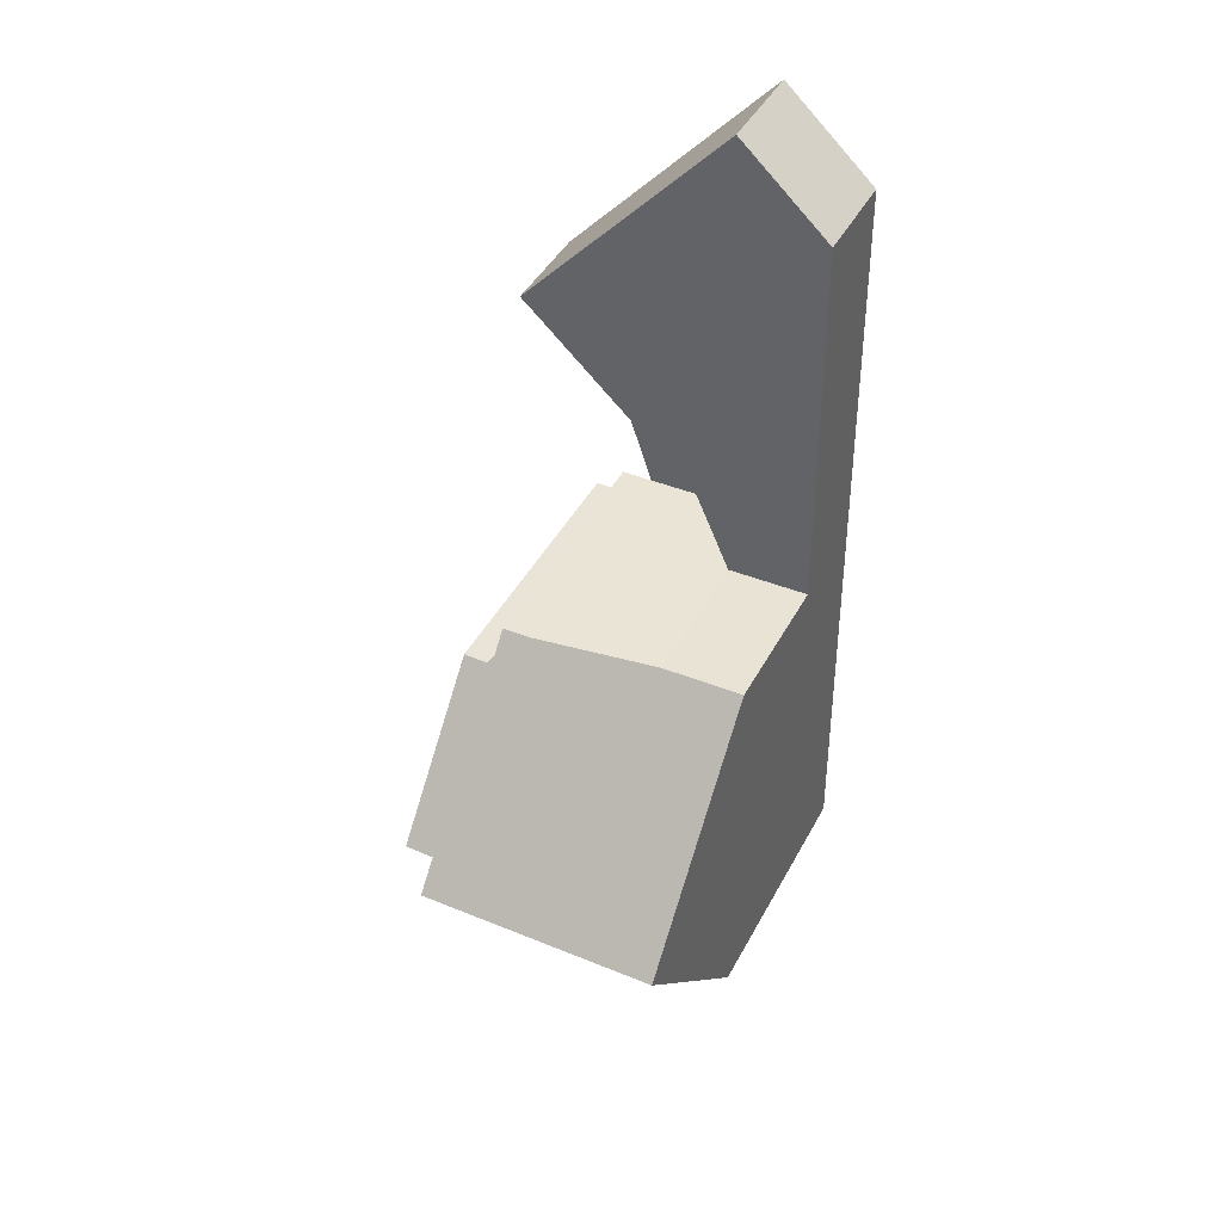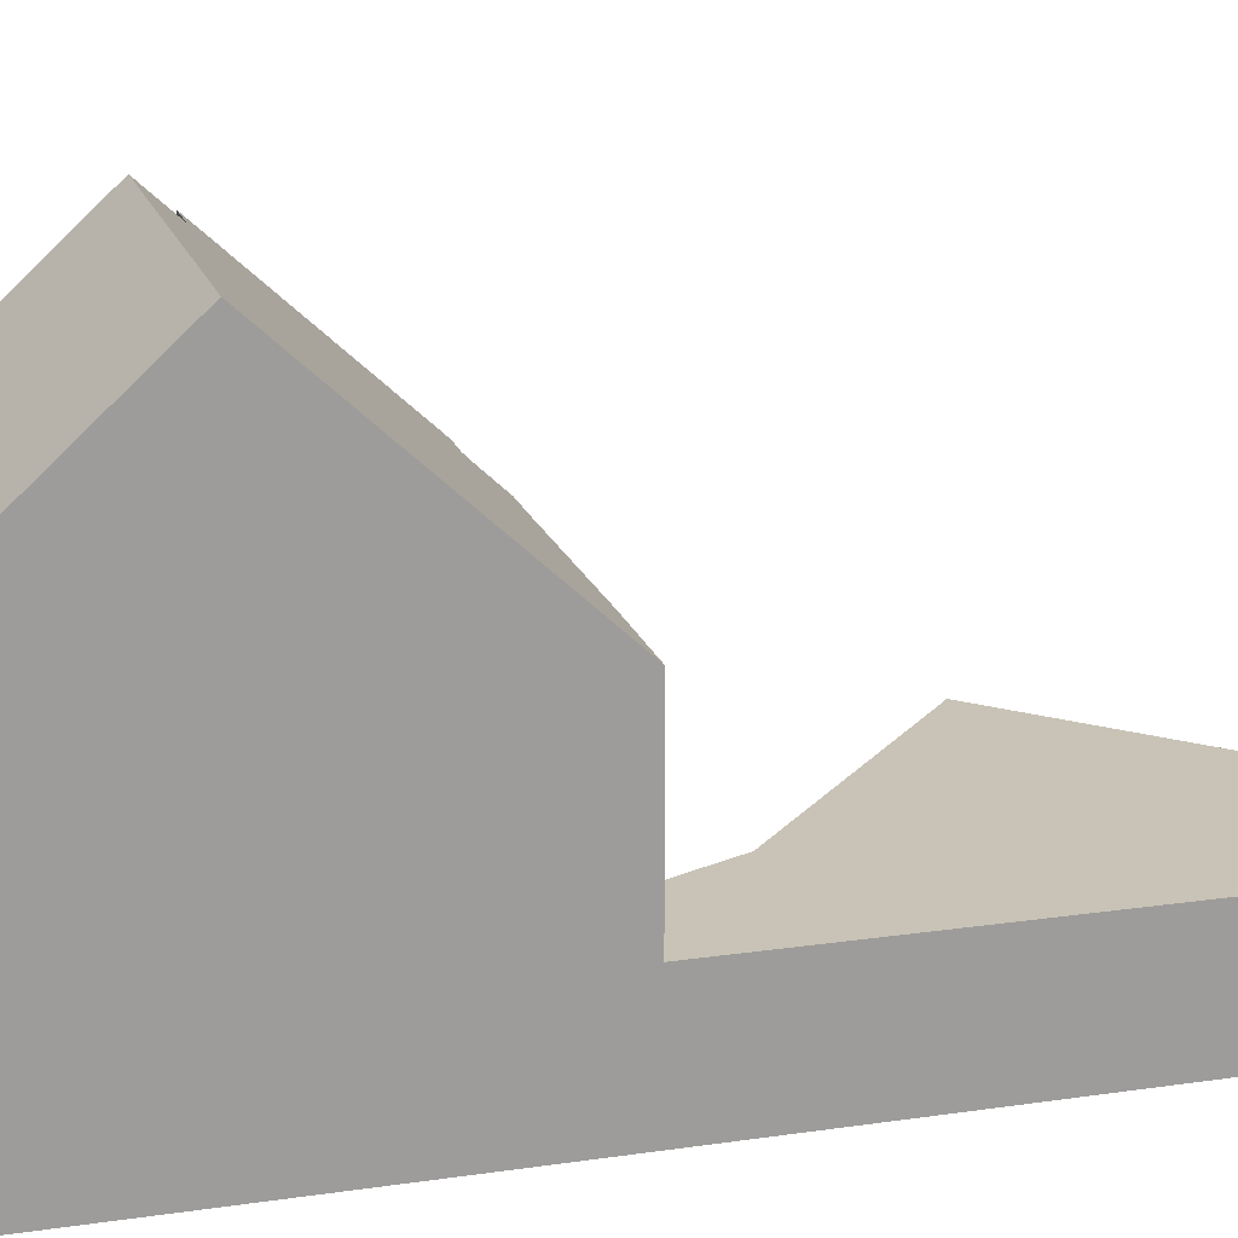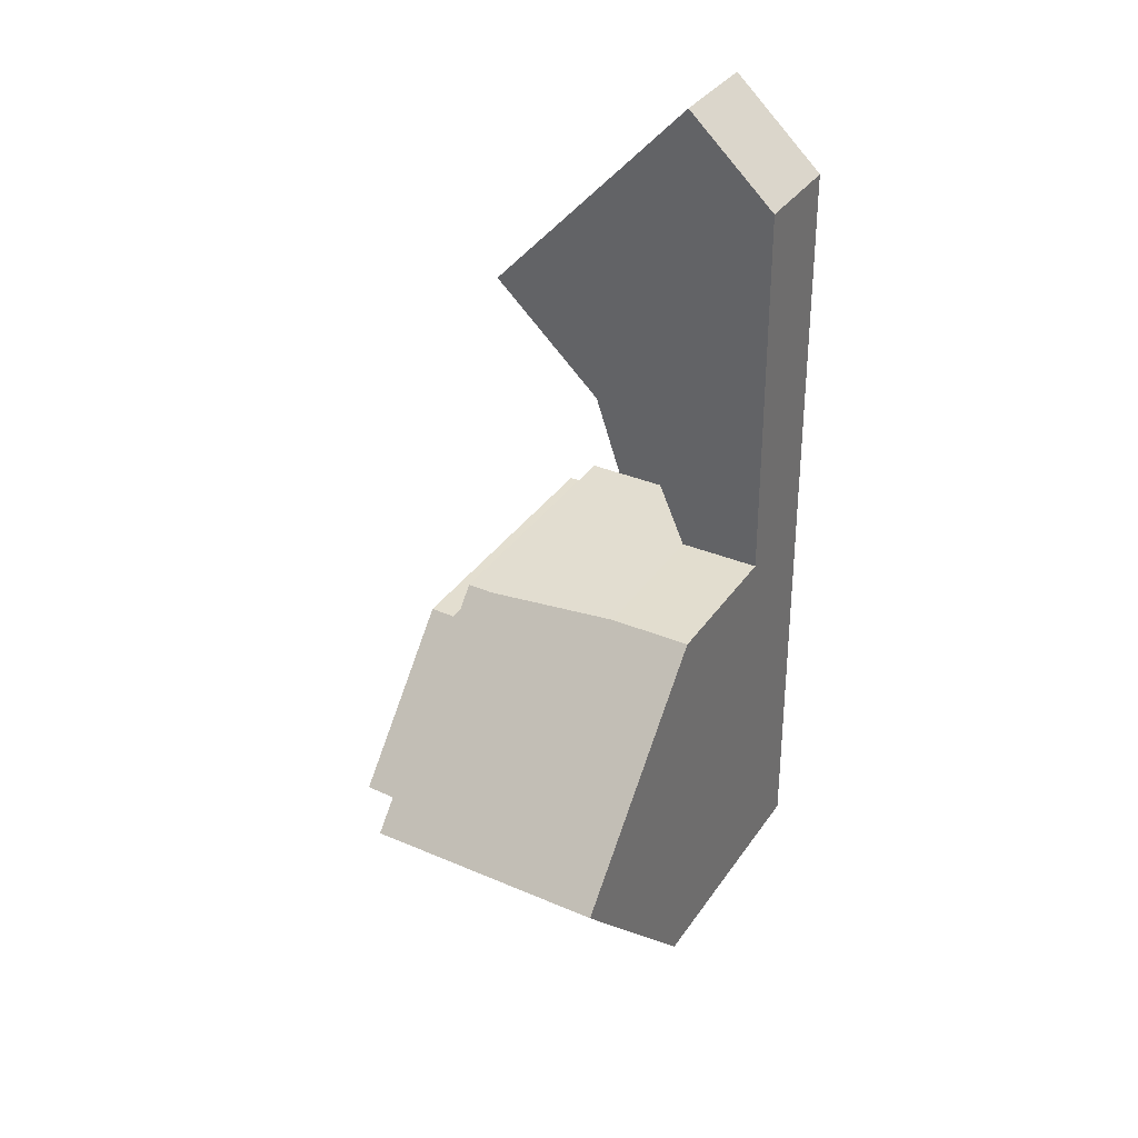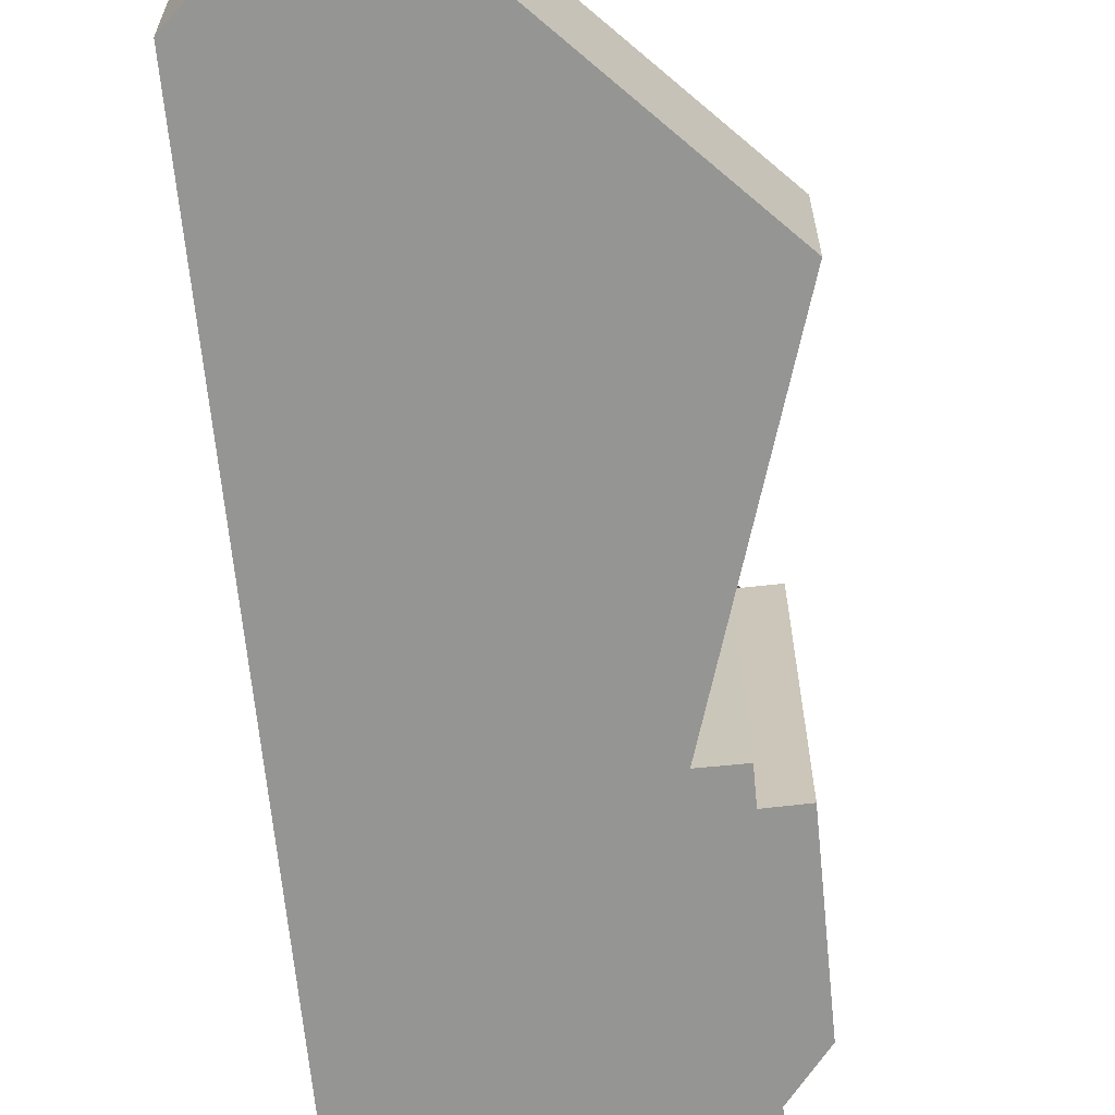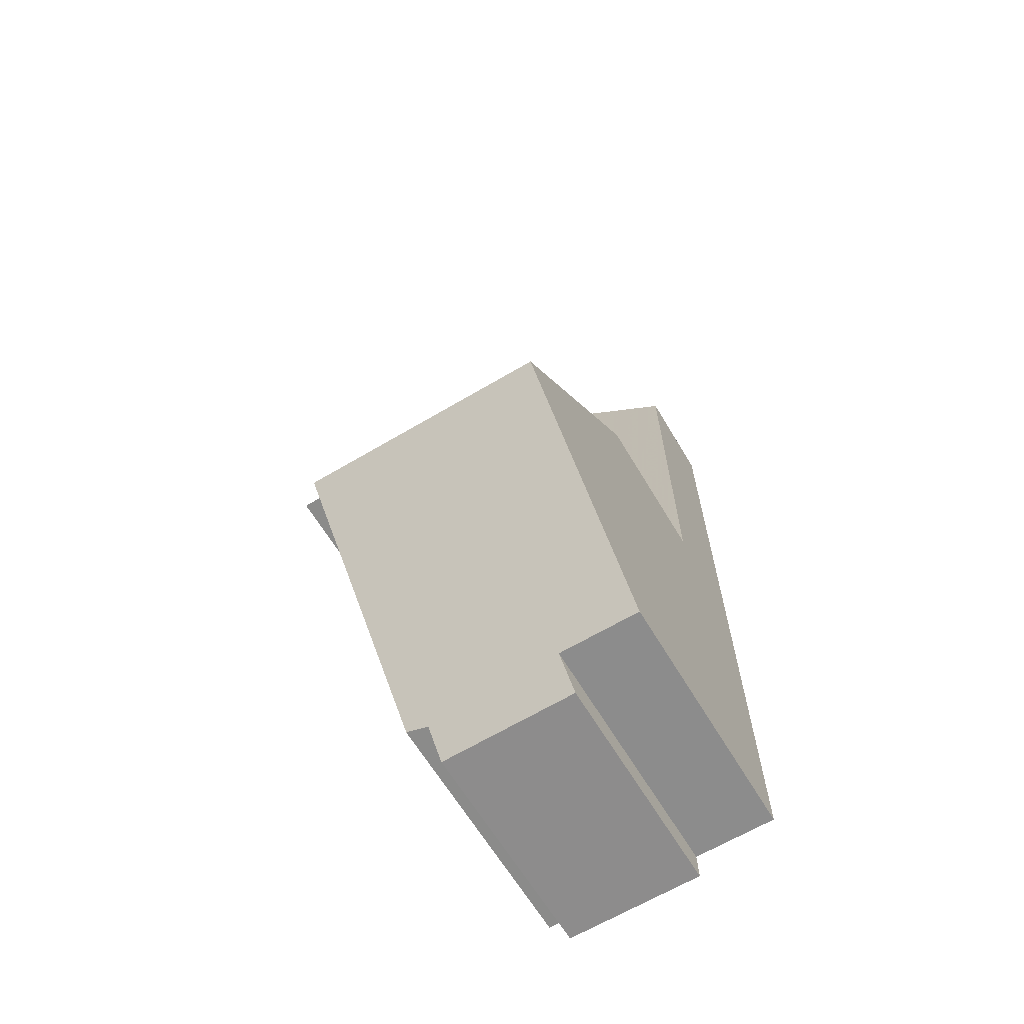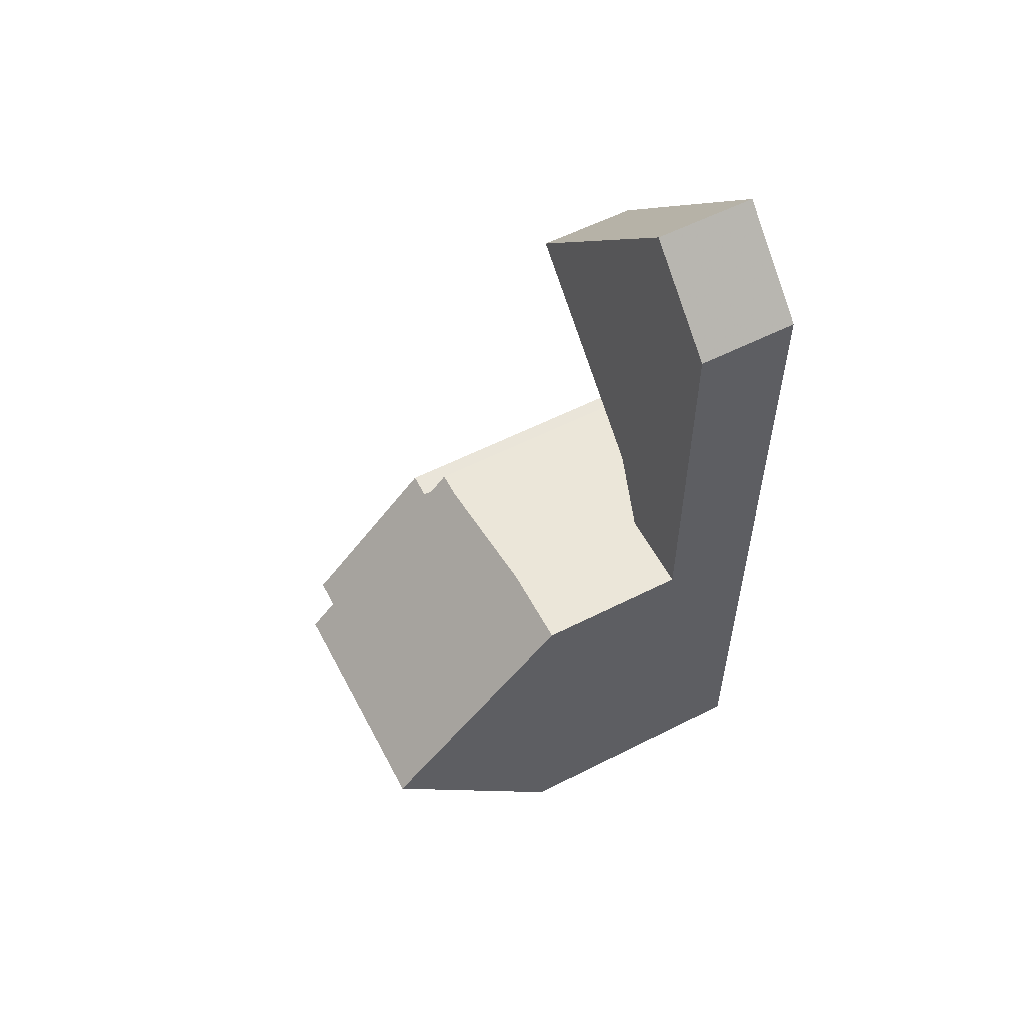
<metadata>
{"format":"obj","ext":"obj","renderer":"f3d","projection":"perspective","resolution":1024,"background":"white","views":[{"elev":43.3,"azim":26.4,"up":"+Y"},{"elev":19.4,"azim":74.9,"up":"+Z"},{"elev":35.7,"azim":30.1,"up":"+Y"},{"elev":-67.3,"azim":-173.4,"up":"+Z"},{"elev":-63.7,"azim":30.7,"up":"+Y"},{"elev":58.0,"azim":62.4,"up":"+Y"}]}
</metadata>
<code>
v -409.8 -232.8 2.528
v -415.2 -227.8 2.534
v -415.3 -227.7 2.534
v -410.1 -222 2.513
v -407.8 -224.1 2.51
v -407.6 -244.2 6.551
v -409.7 -244.2 6.548
v -409.6 -245 5.871
v -413.2 -245 5.858
v -413.2 -244.3 6.536
v -413.7 -244.3 6.543
v -413.8 -238.5 10.49
v -414.6 -238.5 10.48
v -414.6 -234.9 7.146
v -413.9 -234.9 7.158
v -413.9 -234.3 6.538
v -409.8 -234.2 6.543
v -412.8 -230 2.531
v -407.7 -229.9 2.518
v -409.8 -234 2.529
v -407.7 -234 2.524
v -407.6 -242.3 8.25
v -413.7 -242.4 8.245
v -407.6 -242.1 8.407
v -413.7 -242.3 8.372
v -413.8 -239.2 11.16
v -407.6 -239.1 11.17
v -407.7 -234 6.325
v -409.8 -234 6.328
v -407.6 -239.1 11.17
v -413.8 -239.2 11.16
v -414.6 -236.2 8.347
v -407.7 -236.1 8.352
v -414.6 -235.9 8.097
v -407.7 -235.9 8.139
v -413.7 -242.1 8.556
v -407.6 -241.5 8.956
v -413.9 -234.8 6.986
v -407.7 -234.7 6.994
v -413.8 -239.2 11.16
v -413.9 -234.3 6.538
v -413.9 -234.8 6.986
v -414 -228.9 2.533
v -414 -226.2 2.529
v -413.7 -242.4 8.245
v -413.7 -244.3 6.542
v -413.7 -242.3 8.372
v -413.8 -239.2 11.16
v -413.8 -236.2 8.347
v -413.7 -242 8.559
v -413.8 -235.9 8.102
v -413.2 -244.4 6.386
v -409.7 -244.4 6.398
v -412.1 -245 5.862
v -412.7 -244.4 6.388
v -413.7 -243.5 7.214
v -413.7 -243.5 7.253
v -415.2 -227.7 2.534
v -414 -226.4 2.529
v -410 -222.1 2.513
v -407.7 -234.6 6.92
v -414 -228.8 2.532
v -415.2 -227.7 2.534
v -412.6 -230 2.531
v -408.3 -234 6.326
v -408.3 -234 2.526
v -415.3 -227.6 2.534
v -409.8 -234 6.328
v -408.3 -234 6.326
v -407.7 -234 2.524
v -408.3 -234 2.526
v -407.7 -234 6.325
v -409.8 -234 2.529
v -413.2 -234.3 6.539
v -413.6 -234.8 6.986
v -413.8 -235 7.214
v -410.8 -231.7 2.529
v -409.2 -230 2.522
v -407.7 -228.4 2.516
v -414.6 -235.8 7.981
v -410.9 -231.8 2.529
v -413.8 -238.5 10.5
v -407.6 -238.4 10.51
v -413.8 -238.5 10.5
v -410.9 -231.8 2.529
v -409.8 -232.8 2.528
v -409.8 -232.8 0
v -410.9 -231.8 0
v -415.2 -227.7 2.534
v -415.2 -227.8 2.534
v -415.2 -227.8 0
v -415.2 -227.7 0
v -415.3 -227.6 2.534
v -415.3 -227.7 2.534
v -415.3 -227.7 4.441e-16
v -415.3 -227.6 0
v -410 -222.1 2.513
v -410.1 -222 2.513
v -410.1 -222 0
v -410 -222.1 0
v -407.7 -228.4 2.516
v -407.8 -224.1 2.51
v -407.8 -224.1 4.441e-16
v -407.7 -228.4 0
v -409.7 -244.2 6.548
v -407.6 -244.2 6.551
v -407.6 -244.2 8.882e-16
v -409.7 -244.2 8.882e-16
v -409.7 -244.4 6.398
v -409.7 -244.2 6.548
v -409.7 -244.2 8.882e-16
v -409.7 -244.4 8.882e-16
v -412.1 -245 5.862
v -409.6 -245 5.871
v -409.6 -245 -8.882e-16
v -412.1 -245 -8.882e-16
v -413.2 -244.4 6.386
v -413.2 -245 5.858
v -413.2 -245 -8.882e-16
v -413.2 -244.4 0
v -413.7 -244.3 6.542
v -413.2 -244.3 6.536
v -413.2 -244.3 8.882e-16
v -413.7 -244.3 0
v -413.7 -243.5 7.253
v -413.7 -244.3 6.543
v -413.7 -244.3 0
v -413.7 -243.5 0
v -414.6 -238.5 10.48
v -413.8 -238.5 10.49
v -413.8 -238.5 0
v -414.6 -238.5 0
v -414.6 -236.2 8.347
v -414.6 -238.5 10.48
v -414.6 -238.5 0
v -414.6 -236.2 0
v -413.9 -234.9 7.158
v -414.6 -234.9 7.146
v -414.6 -234.9 0
v -413.9 -234.9 0
v -413.9 -234.8 6.986
v -413.9 -234.9 7.158
v -413.9 -234.9 0
v -413.9 -234.8 0
v -413.9 -234.3 6.538
v -413.9 -234.3 6.538
v -413.9 -234.3 0
v -413.9 -234.3 -8.882e-16
v -409.8 -234 6.328
v -409.8 -234.2 6.543
v -409.8 -234.2 8.882e-16
v -409.8 -234 0
v -414 -228.9 2.533
v -412.8 -230 2.531
v -412.8 -230 0
v -414 -228.9 0
v -407.7 -234 2.524
v -407.7 -229.9 2.518
v -407.7 -229.9 -4.441e-16
v -407.7 -234 0
v -407.6 -244.2 6.551
v -407.6 -242.3 8.25
v -407.6 -242.3 0
v -407.6 -244.2 8.882e-16
v -413.7 -242.3 8.372
v -413.7 -242.4 8.245
v -413.7 -242.4 -1.776e-15
v -413.7 -242.3 0
v -407.6 -242.3 8.25
v -407.6 -242.1 8.407
v -407.6 -242.1 0
v -407.6 -242.3 0
v -413.7 -242.1 8.556
v -413.7 -242.3 8.372
v -413.7 -242.3 0
v -413.7 -242.1 0
v -413.8 -238.5 10.5
v -413.8 -239.2 11.16
v -413.8 -239.2 0
v -413.8 -238.5 0
v -407.6 -241.5 8.956
v -407.6 -239.1 11.17
v -407.6 -239.1 -1.776e-15
v -407.6 -241.5 0
v -414.6 -235.9 8.097
v -414.6 -236.2 8.347
v -414.6 -236.2 0
v -414.6 -235.9 0
v -407.6 -238.4 10.51
v -407.7 -236.1 8.352
v -407.7 -236.1 0
v -407.6 -238.4 0
v -414.6 -235.8 7.981
v -414.6 -235.9 8.097
v -414.6 -235.9 0
v -414.6 -235.8 8.882e-16
v -407.7 -236.1 8.352
v -407.7 -235.9 8.139
v -407.7 -235.9 0
v -407.7 -236.1 0
v -413.8 -239.2 11.16
v -413.7 -242.1 8.556
v -413.7 -242.1 0
v -413.8 -239.2 0
v -407.6 -242.1 8.407
v -407.6 -241.5 8.956
v -407.6 -241.5 0
v -407.6 -242.1 0
v -413.9 -234.3 6.538
v -413.9 -234.8 6.986
v -413.9 -234.8 0
v -413.9 -234.3 0
v -407.7 -235.9 8.139
v -407.7 -234.7 6.994
v -407.7 -234.7 0
v -407.7 -235.9 0
v -413.2 -234.3 6.539
v -413.9 -234.3 6.538
v -413.9 -234.3 -8.882e-16
v -413.2 -234.3 0
v -415.2 -227.8 2.534
v -414 -228.9 2.533
v -414 -228.9 0
v -415.2 -227.8 0
v -410.1 -222 2.513
v -414 -226.2 2.529
v -414 -226.2 0
v -410.1 -222 0
v -413.7 -244.3 6.543
v -413.7 -244.3 6.542
v -413.7 -244.3 0
v -413.7 -244.3 0
v -413.2 -244.3 6.536
v -413.2 -244.4 6.386
v -413.2 -244.4 0
v -413.2 -244.3 8.882e-16
v -409.6 -245 5.871
v -409.7 -244.4 6.398
v -409.7 -244.4 8.882e-16
v -409.6 -245 -8.882e-16
v -413.2 -245 5.858
v -412.1 -245 5.862
v -412.1 -245 -8.882e-16
v -413.2 -245 -8.882e-16
v -413.7 -242.4 8.245
v -413.7 -243.5 7.253
v -413.7 -243.5 0
v -413.7 -242.4 -1.776e-15
v -415.3 -227.7 2.534
v -415.2 -227.7 2.534
v -415.2 -227.7 0
v -415.3 -227.7 4.441e-16
v -407.8 -224.1 2.51
v -410 -222.1 2.513
v -410 -222.1 0
v -407.8 -224.1 4.441e-16
v -407.7 -234.7 6.994
v -407.7 -234.6 6.92
v -407.7 -234.6 8.882e-16
v -407.7 -234.7 0
v -414 -226.2 2.529
v -415.3 -227.6 2.534
v -415.3 -227.6 0
v -414 -226.2 0
v -407.7 -234.6 6.92
v -407.7 -234 6.325
v -407.7 -234 0
v -407.7 -234.6 8.882e-16
v -409.8 -232.8 2.528
v -409.8 -234 2.529
v -409.8 -234 0
v -409.8 -232.8 0
v -409.8 -234.2 6.543
v -413.2 -234.3 6.539
v -413.2 -234.3 0
v -409.8 -234.2 8.882e-16
v -407.7 -229.9 2.518
v -407.7 -228.4 2.516
v -407.7 -228.4 0
v -407.7 -229.9 -4.441e-16
v -414.6 -234.9 7.146
v -414.6 -235.8 7.981
v -414.6 -235.8 8.882e-16
v -414.6 -234.9 0
v -412.8 -230 2.531
v -410.9 -231.8 2.529
v -410.9 -231.8 0
v -412.8 -230 0
v -407.6 -239.1 11.17
v -407.6 -238.4 10.51
v -407.6 -238.4 0
v -407.6 -239.1 -1.776e-15
v -413.8 -238.5 10.49
v -413.8 -238.5 10.5
v -413.8 -238.5 0
v -413.8 -238.5 0
v -407.6 -244.2 0
v -409.7 -244.2 0
v -409.6 -245 0
v -413.2 -245 0
v -413.2 -244.3 0
v -413.7 -244.3 0
v -413.8 -238.5 0
v -414.6 -238.5 0
v -414.6 -234.9 0
v -413.9 -234.9 0
v -413.9 -234.3 0
v -409.8 -234.2 0
v -409.8 -232.8 0
v -415.2 -227.8 0
v -415.3 -227.7 0
v -410.1 -222 0
v -407.8 -224.1 0
f 78 19 70 71 77
f 66 21 28 65
f 79 19 78
f 57 23 45 56
f 45 23 25 47
f 82 40 26 84
f 47 25 36 50
f 49 32 34 51
f 80 14 15 38 42 76
f 50 36 31 48
f 42 38 16 41
f 75 42 41 74
f 63 59 62
f 55 53 8 54
f 47 24 22 45
f 83 27 40 82
f 50 37 24 47
f 51 35 33 49
f 76 42 75
f 48 30 37 50
f 56 45 22 6 7 53 55
f 54 9 52 55
f 56 46 11 57
f 55 52 10 46 56
f 67 44 59 63
f 59 44 4 60
f 72 61 69
f 62 43 2 58 63
f 77 71 73 1 81
f 65 29 20 66
f 64 18 43 62
f 63 58 3 67
f 74 17 68 69 61 39 75
f 75 39 35 51 76
f 77 64 78
f 78 64 62 59 60 5 79
f 76 51 34 80
f 81 18 64 77
f 82 49 33 83
f 84 12 13 32 49 82
f 86 87 88 85
f 90 91 92 89
f 94 95 96 93
f 98 99 100 97
f 102 103 104 101
f 106 107 108 105
f 110 111 112 109
f 114 115 116 113
f 118 119 120 117
f 122 123 124 121
f 126 127 128 125
f 130 131 132 129
f 134 135 136 133
f 138 139 140 137
f 142 143 144 141
f 146 147 148 145
f 150 151 152 149
f 154 155 156 153
f 158 159 160 157
f 162 163 164 161
f 166 167 168 165
f 170 171 172 169
f 174 175 176 173
f 178 179 180 177
f 182 183 184 181
f 186 187 188 185
f 190 191 192 189
f 194 195 196 193
f 198 199 200 197
f 202 203 204 201
f 206 207 208 205
f 210 211 212 209
f 214 215 216 213
f 218 219 220 217
f 222 223 224 221
f 226 227 228 225
f 230 231 232 229
f 234 235 236 233
f 238 239 240 237
f 242 243 244 241
f 246 247 248 245
f 250 251 252 249
f 254 255 256 253
f 258 259 260 257
f 262 263 264 261
f 266 267 268 265
f 270 271 272 269
f 274 275 276 273
f 278 279 280 277
f 282 283 284 281
f 286 287 288 285
f 290 291 292 289
f 294 295 296 293
f 298 299 300 301 302 303 304 305 306 307 308 309 310 311 312 313 297

</code>
